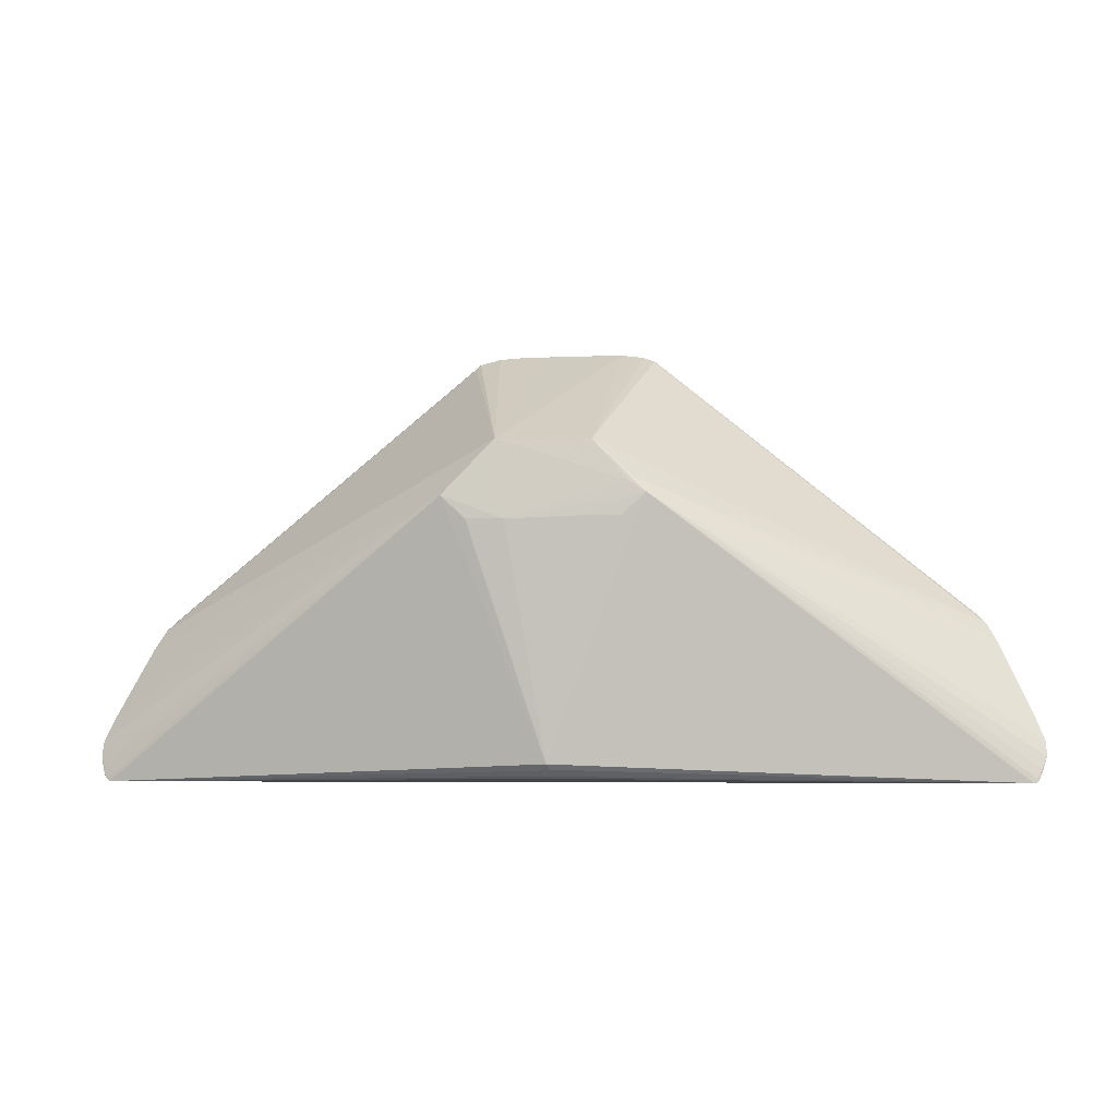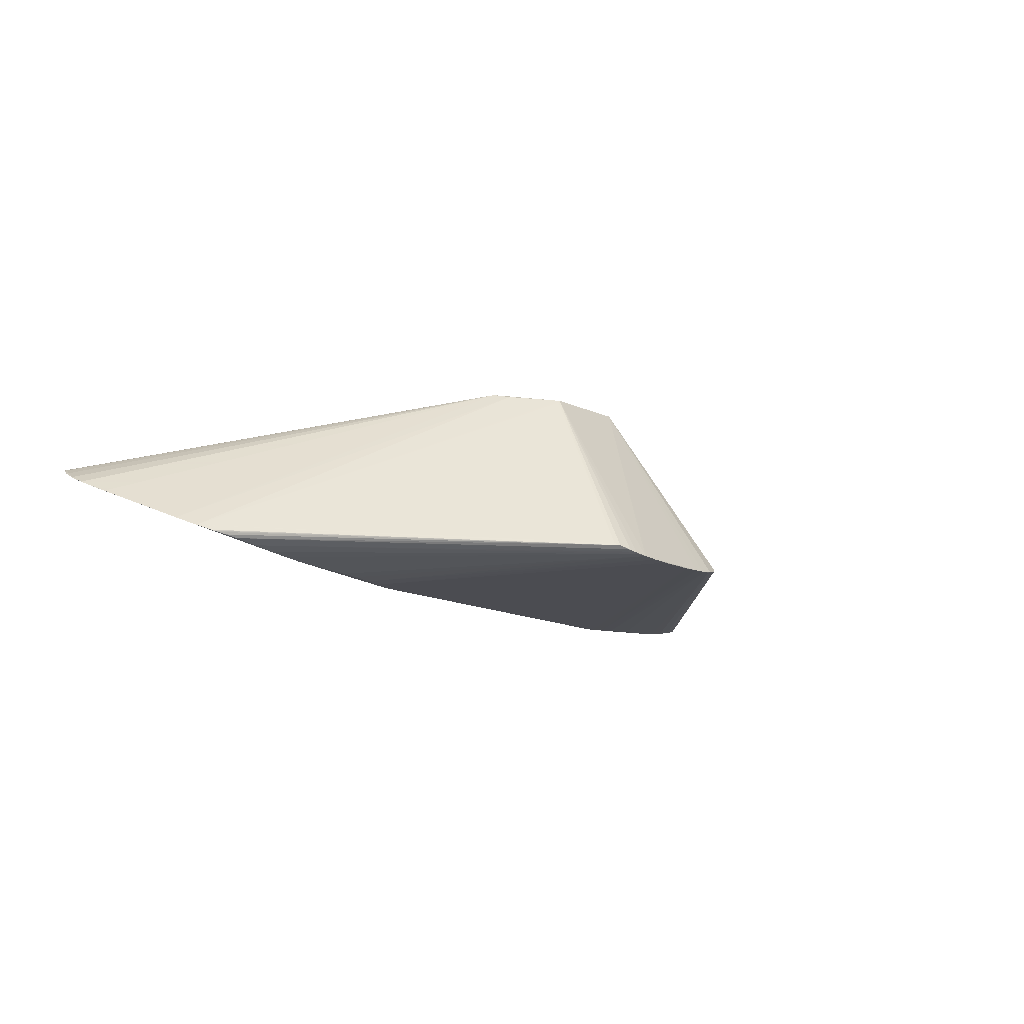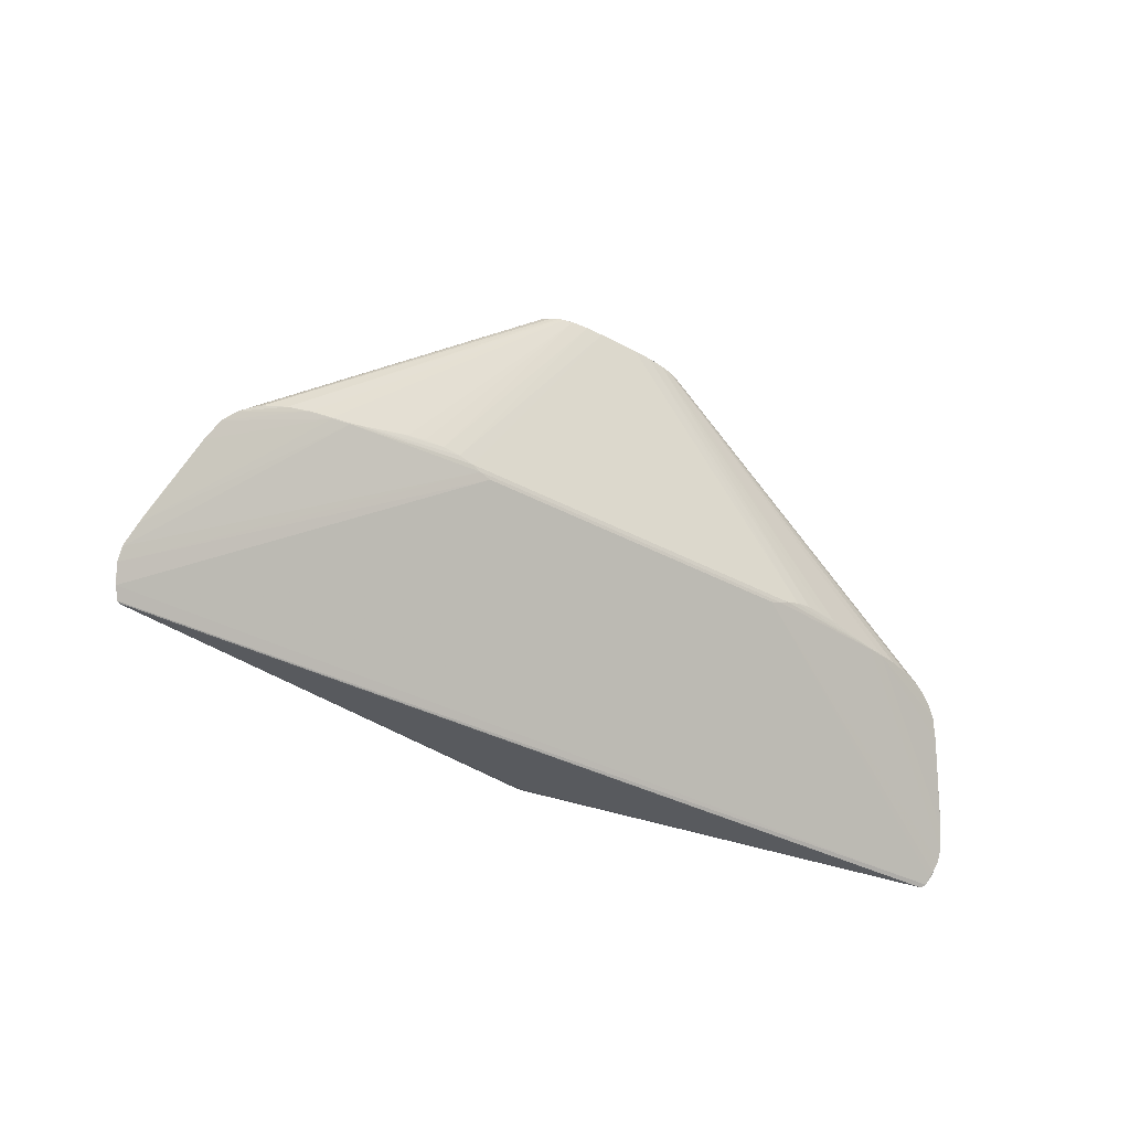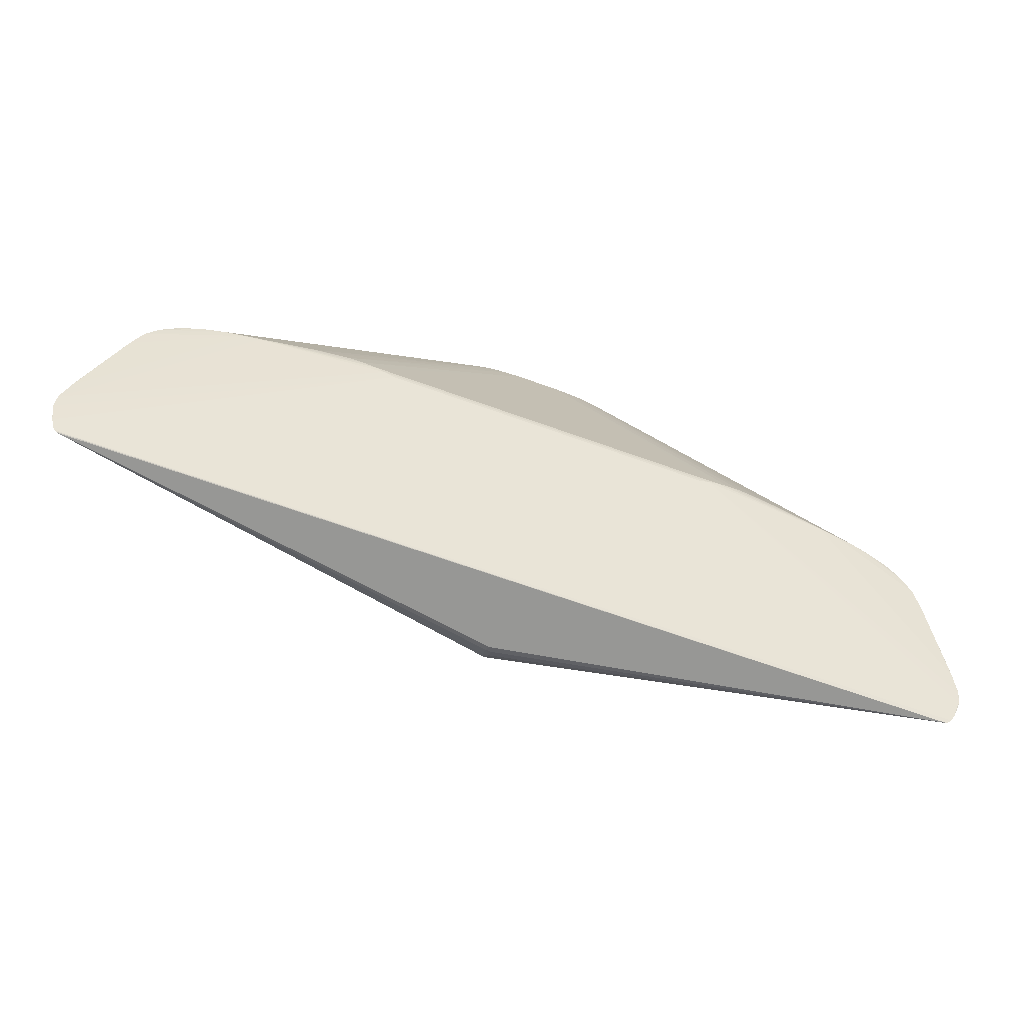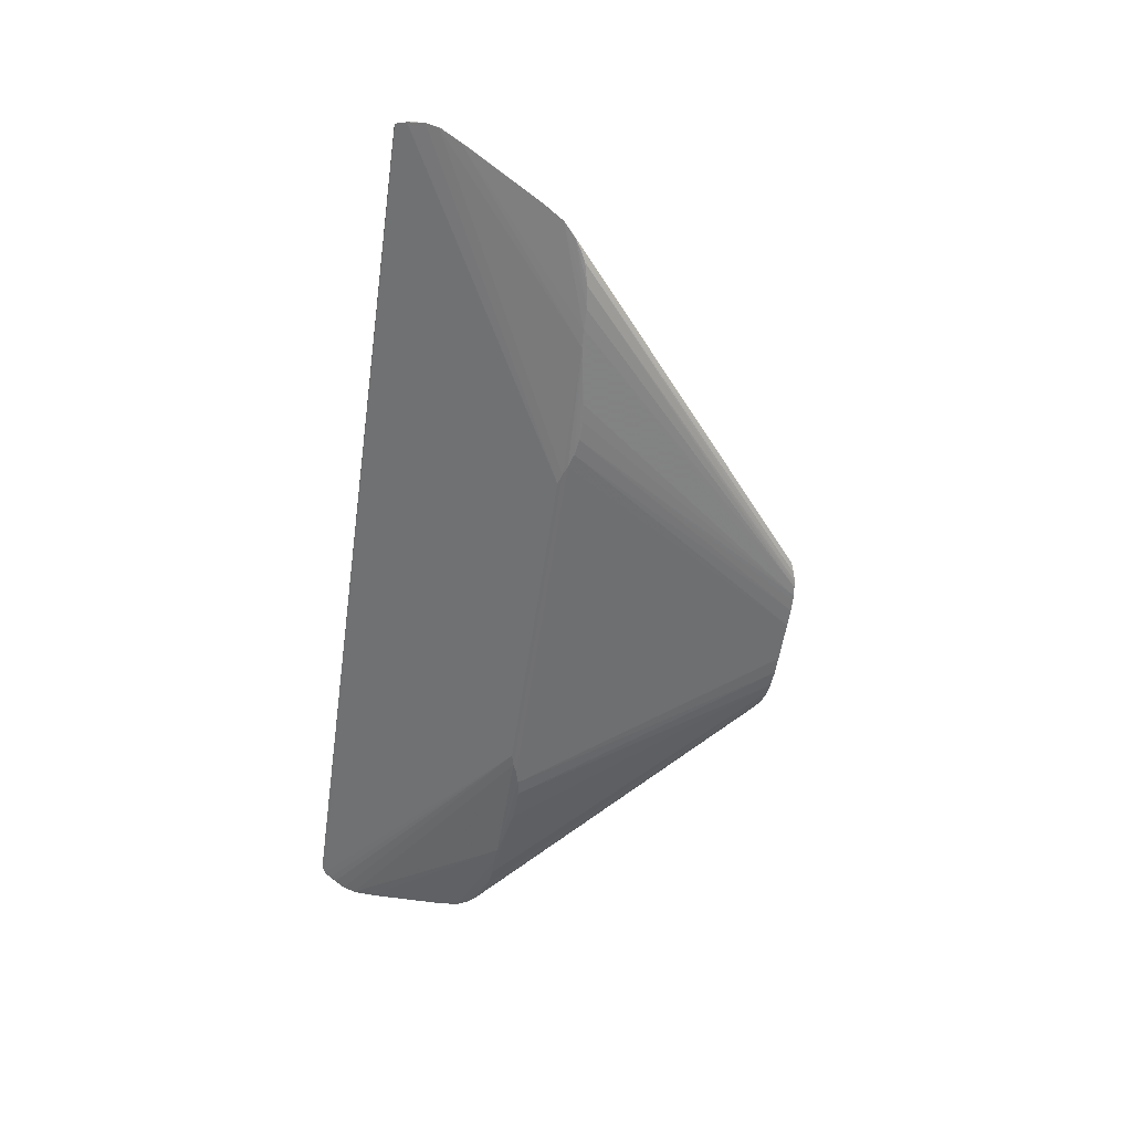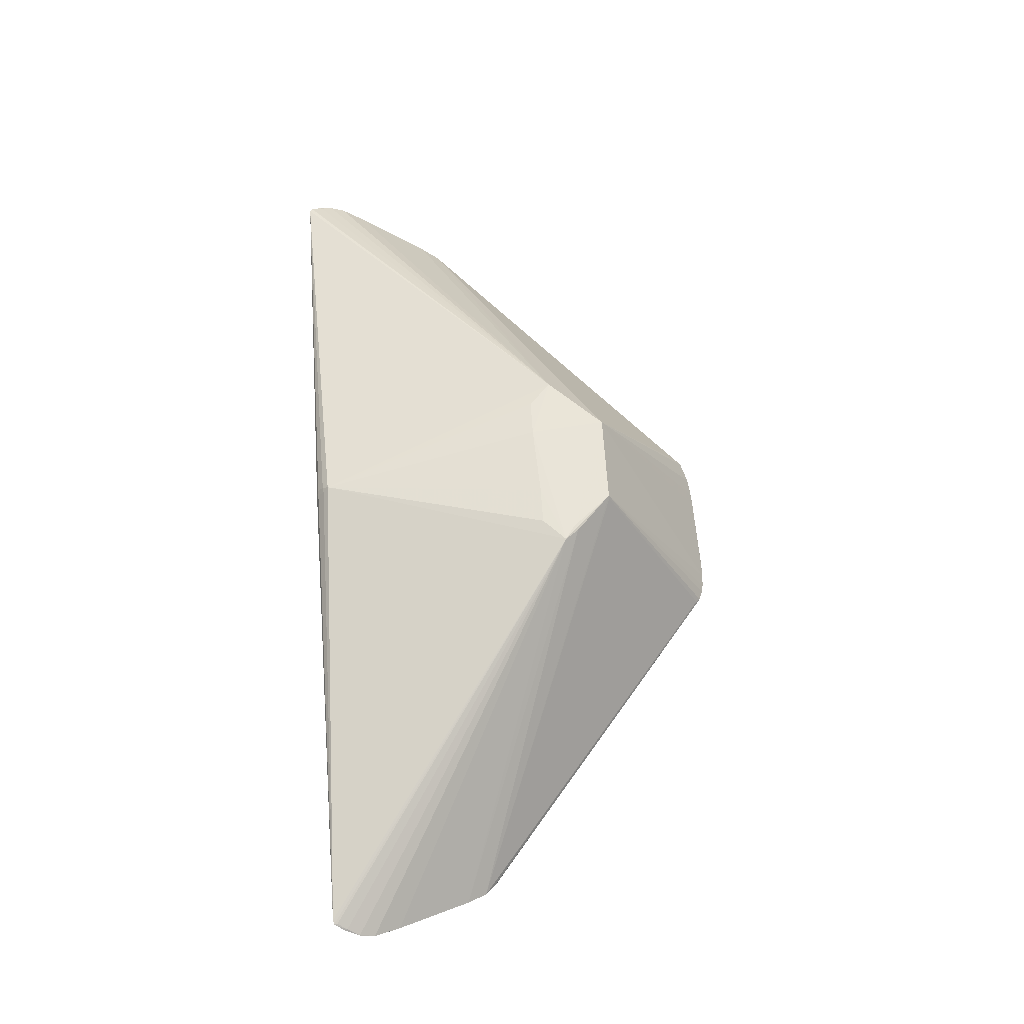
<metadata>
{"format":"obj","ext":"obj","renderer":"f3d","projection":"perspective","resolution":1024,"background":"white","views":[{"elev":-6.3,"azim":7.2,"up":"+Y"},{"elev":-12.5,"azim":128.1,"up":"+Z"},{"elev":-33.1,"azim":142.6,"up":"+Y"},{"elev":-70.7,"azim":160.6,"up":"+Y"},{"elev":-55.1,"azim":81.8,"up":"+Z"},{"elev":61.4,"azim":85.3,"up":"+Z"}]}
</metadata>
<code>
v -0.4981 -0.1448 -0.009122
v -0.4975 -0.1455 -0.008983
v -0.4982 -0.1589 -0.002881
v -0.4978 -0.1612 -0.001642
v -0.4912 -0.1245 -0.01815
v -0.4972 -0.16 -0.001645
v -0.4891 -0.1182 -0.02073
v -0.494 -0.1701 0.002268
v -0.4929 -0.1763 0.005712
v -0.4925 -0.1726 0.005064
v -0.4904 -0.176 0.005283
v -0.4888 -0.1842 0.009729
v -0.4875 -0.1852 0.011
v -0.4861 -0.1832 0.01121
v -0.4835 -0.1881 0.01266
v -0.4582 -0.04196 -0.05376
v -0.455 -0.03641 -0.05588
v -0.4478 -0.02149 -0.06267
v -0.4351 -0.008822 -0.06843
v -0.4244 -0.001796 -0.07176
v -0.4243 -0.001365 -0.07106
v -0.4141 0.003514 -0.0747
v -0.3925 0.008915 -0.0796
v -0.3888 0.008966 -0.0802
v -0.3744 0.01054 -0.08262
v -0.3492 0.01268 -0.08639
v -0.3491 0.0117 -0.08617
v -0.3309 0.01344 -0.08845
v -0.3308 0.01246 -0.08824
v -0.3165 0.01473 -0.08981
v -0.313 0.01606 -0.09025
v -0.2751 0.02197 -0.09382
v -0.2717 0.02319 -0.09413
v -0.2531 0.02533 -0.09564
v -0.2363 0.02444 -0.09717
v -0.2332 0.02479 -0.09743
v -0.2161 0.02203 -0.0985
v -0.2207 0.02133 -0.09807
v -0.2008 0.01777 -0.09893
v -0.1913 0.01365 -0.09826
v -0.1794 0.0103 -0.0974
v -0.1004 0.2653 -0.06319
v -0.09566 0.2705 -0.06583
v -0.08693 0.2737 -0.06875
v -0.1037 0.09729 0.1353
v -0.07956 0.2751 -0.07085
v -0.07109 0.2772 -0.07236
v -0.07451 0.2774 -0.07127
v -0.0592 0.279 -0.07345
v -0.05563 0.2788 -0.07302
v -0.07802 0.07325 0.1359
v -0.04103 0.2798 -0.07448
v -0.04866 0.155 0.1315
v -0.02128 0.2797 -0.07507
v -0.03837 0.07231 0.1371
v 0.02394 0.2797 -0.07511
v -0.002487 -0.1837 0.09712
v -0.002147 -0.1779 0.104
v 0.04331 0.2797 -0.07456
v 0.000864 -0.1717 0.1101
v 0.003752 -0.1771 0.1046
v 0.003774 -0.1839 0.0966
v 0.00106 -0.1858 0.0917
v 0.05659 0.2783 -0.07396
v 0.05982 0.2792 -0.07358
v 0.06216 0.2789 -0.07307
v 0.06247 0.2786 -0.07355
v 0.03941 0.0747 0.1356
v 0.04935 0.1529 0.1296
v 0.05181 0.1533 0.1267
v 0.07278 0.2771 -0.0725
v 0.07629 0.2772 -0.07159
v 0.08114 0.2751 -0.07101
v 0.08532 0.2749 -0.06948
v 0.08798 0.2736 -0.06919
v 0.09769 0.27 -0.06579
v 0.07897 0.074 0.1346
v 0.1018 0.2652 -0.06339
v 0.08806 0.1087 0.1337
v 0.0927 0.1125 0.1316
v 0.104 0.09787 0.134
v 0.1806 0.01014 -0.09775
v 0.1925 0.01348 -0.09863
v 0.202 0.0176 -0.09931
v 0.2173 0.02184 -0.09891
v 0.2219 0.02114 -0.09849
v 0.2344 0.02458 -0.09787
v 0.2375 0.02423 -0.09762
v 0.2543 0.02511 -0.09612
v 0.2729 0.02296 -0.09465
v 0.2763 0.02173 -0.09434
v 0.3142 0.01579 -0.09084
v 0.3177 0.01446 -0.09042
v 0.3321 0.01315 -0.08908
v 0.332 0.01217 -0.08887
v 0.3504 0.01237 -0.08705
v 0.3503 0.0114 -0.08683
v 0.371 0.01157 -0.0843
v 0.3756 0.01022 -0.08333
v 0.3937 0.008572 -0.08035
v 0.4153 0.003153 -0.07548
v 0.4256 -0.001734 -0.07186
v 0.4256 -0.002166 -0.07256
v 0.4363 -0.0092 -0.06926
v 0.449 -0.02188 -0.06352
v 0.4594 -0.04236 -0.05463
v 0.4878 -0.1903 0.0124
v 0.4917 -0.1198 -0.02092
v 0.4866 -0.1906 0.01337
v 0.494 -0.1264 -0.01824
v 0.4903 -0.1859 0.01148
v 0.491 -0.1896 0.0117
v 0.4959 -0.1759 0.005812
v 0.4965 -0.1789 0.00557
v 0.501 -0.1479 -0.008771
v 0.5016 -0.1472 -0.008911
v 0.5008 -0.1626 -0.001316
v 0.5014 -0.1637 -0.001326
v 0.5018 -0.1615 -0.002565
v -0.4366 -0.009897 -0.06762
v -0.4302 -0.005301 -0.06952
v -0.4151 0.002737 -0.07438
v -0.3698 0.01189 -0.08359
v 0.4163 0.002376 -0.07516
v 0.4314 -0.005676 -0.07034
v 0.4378 -0.01028 -0.06845
v 0.4562 -0.0368 -0.05675
f 55 53 45
f 45 15 60
f 60 109 81
f 15 109 63
f 53 42 18
f 18 45 53
f 107 109 15
f 51 60 55
f 55 45 51
f 51 45 60
f 10 45 6
f 79 53 55
f 55 81 79
f 60 81 77
f 15 63 57
f 11 12 8
f 52 59 56
f 50 53 52
f 50 48 53
f 43 42 53
f 53 48 43
f 43 18 42
f 11 8 41
f 41 12 11
f 41 8 3
f 15 45 13
f 13 12 15
f 9 8 12
f 9 13 10
f 12 13 9
f 55 60 68
f 60 77 68
f 68 81 55
f 68 77 81
f 112 81 109
f 112 111 81
f 109 107 112
f 112 107 15
f 15 12 112
f 60 15 58
f 15 57 58
f 62 63 109
f 62 57 63
f 62 58 57
f 52 37 36
f 47 33 26
f 54 37 52
f 52 56 54
f 16 7 45
f 44 43 48
f 44 22 43
f 37 54 39
f 39 56 84
f 39 54 56
f 14 45 10
f 10 13 14
f 14 13 45
f 10 6 4
f 4 9 10
f 4 6 3
f 3 8 4
f 8 9 4
f 114 82 119
f 114 112 12
f 114 41 82
f 12 41 114
f 61 62 109
f 58 62 61
f 61 109 60
f 60 58 61
f 35 36 37
f 33 36 35
f 123 47 26
f 47 123 23
f 33 47 49
f 52 36 49
f 49 50 52
f 48 50 49
f 49 47 48
f 110 97 106
f 83 39 84
f 119 82 83
f 101 76 103
f 89 87 67
f 81 106 80
f 105 126 76
f 106 97 105
f 53 79 69
f 69 79 81
f 81 80 69
f 69 105 70
f 80 105 69
f 45 18 17
f 17 16 45
f 18 16 17
f 27 16 18
f 27 123 26
f 26 29 27
f 29 2 5
f 5 27 29
f 7 16 5
f 16 27 5
f 40 2 29
f 29 39 40
f 40 41 3
f 3 2 40
f 39 83 40
f 82 41 40
f 40 83 82
f 45 7 1
f 7 5 1
f 1 5 2
f 1 6 45
f 3 6 1
f 1 2 3
f 18 43 120
f 120 19 18
f 43 19 120
f 43 22 20
f 37 39 38
f 38 35 37
f 81 111 113
f 113 117 81
f 111 112 113
f 112 114 113
f 119 117 118
f 118 114 119
f 117 113 118
f 118 113 114
f 26 33 31
f 35 38 31
f 48 47 46
f 47 23 46
f 46 44 48
f 22 44 46
f 46 23 22
f 22 23 122
f 122 23 19
f 122 20 22
f 19 20 122
f 19 23 24
f 24 23 123
f 34 36 33
f 33 49 34
f 34 49 36
f 85 56 59
f 59 87 85
f 84 56 85
f 88 85 87
f 108 106 81
f 108 110 106
f 97 110 95
f 95 83 84
f 96 97 95
f 103 76 102
f 102 125 103
f 76 125 102
f 76 126 104
f 104 125 76
f 103 125 104
f 126 105 104
f 98 97 96
f 76 101 75
f 65 67 59
f 52 53 65
f 65 59 52
f 64 87 59
f 59 67 64
f 64 67 87
f 90 67 96
f 89 67 90
f 90 87 89
f 90 88 87
f 78 105 76
f 70 105 78
f 76 69 78
f 78 69 70
f 127 80 106
f 106 105 127
f 127 105 80
f 121 19 43
f 121 20 19
f 33 35 32
f 32 31 33
f 35 31 32
f 28 29 26
f 26 31 28
f 25 24 123
f 25 27 18
f 123 27 25
f 18 19 25
f 19 24 25
f 119 83 115
f 83 95 115
f 115 95 110
f 96 95 94
f 100 101 124
f 124 104 100
f 124 101 103
f 103 104 124
f 71 65 72
f 67 65 71
f 72 100 71
f 100 98 71
f 96 67 71
f 71 98 96
f 100 104 99
f 99 98 100
f 99 104 105
f 99 105 97
f 97 98 99
f 76 75 74
f 74 69 76
f 72 69 74
f 73 75 101
f 73 100 72
f 73 101 100
f 72 74 73
f 73 74 75
f 66 69 72
f 72 65 66
f 53 69 66
f 66 65 53
f 43 20 21
f 21 121 43
f 20 121 21
f 30 39 29
f 29 28 30
f 30 38 39
f 30 31 38
f 30 28 31
f 110 108 116
f 116 115 110
f 116 108 81
f 81 117 116
f 116 117 119
f 119 115 116
f 93 95 84
f 93 94 95
f 85 88 86
f 84 85 86
f 86 93 84
f 94 93 92
f 92 90 96
f 96 94 92
f 92 86 88
f 93 86 92
f 88 90 91
f 91 92 88
f 90 92 91

</code>
